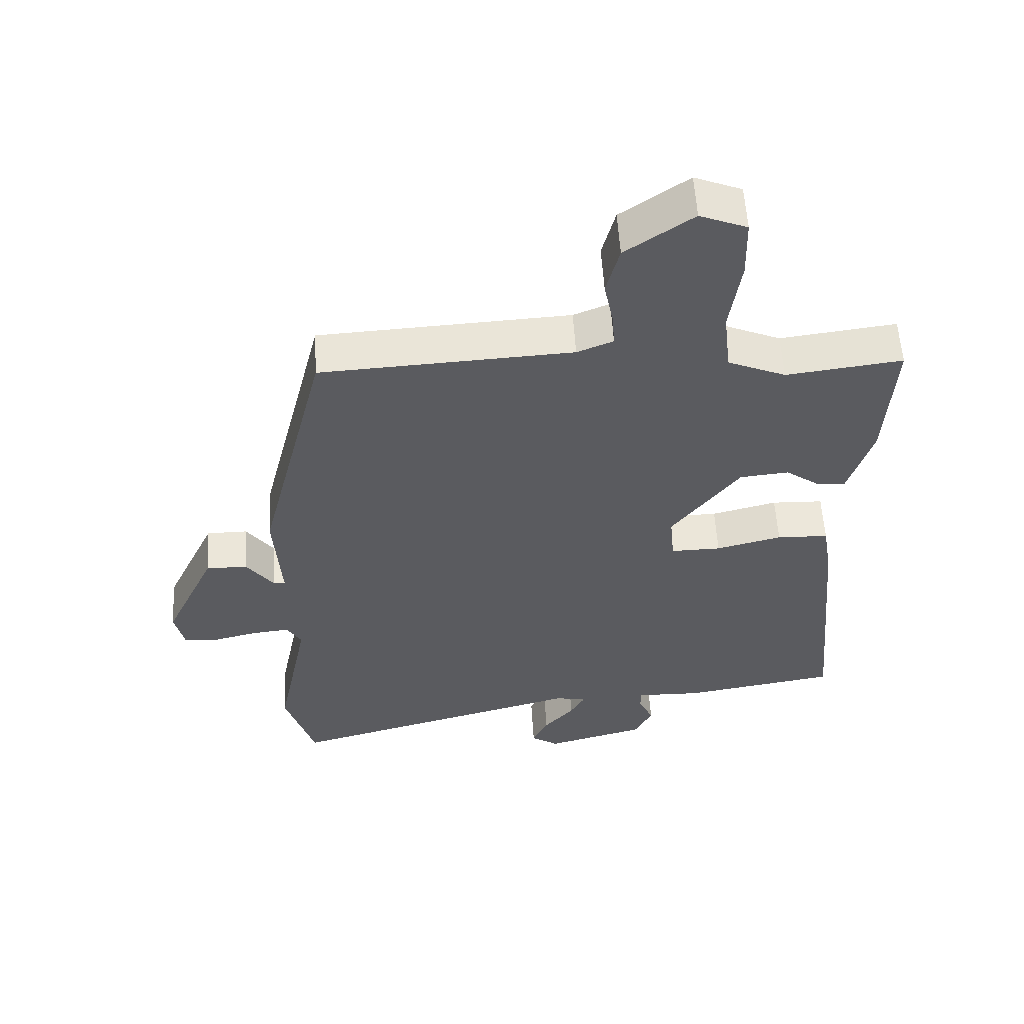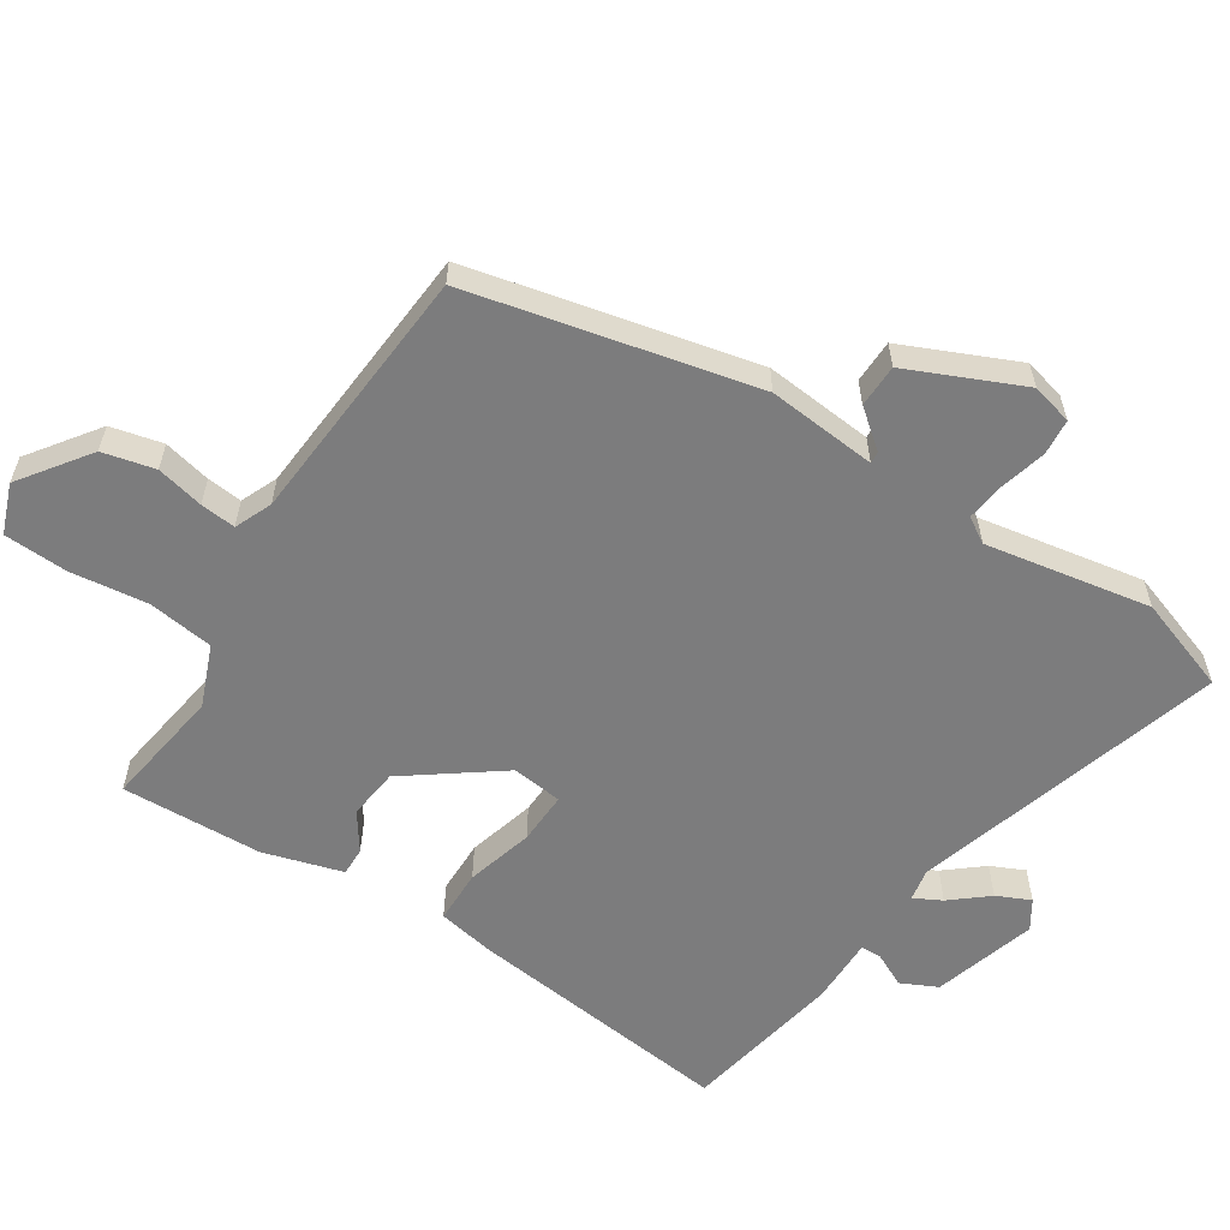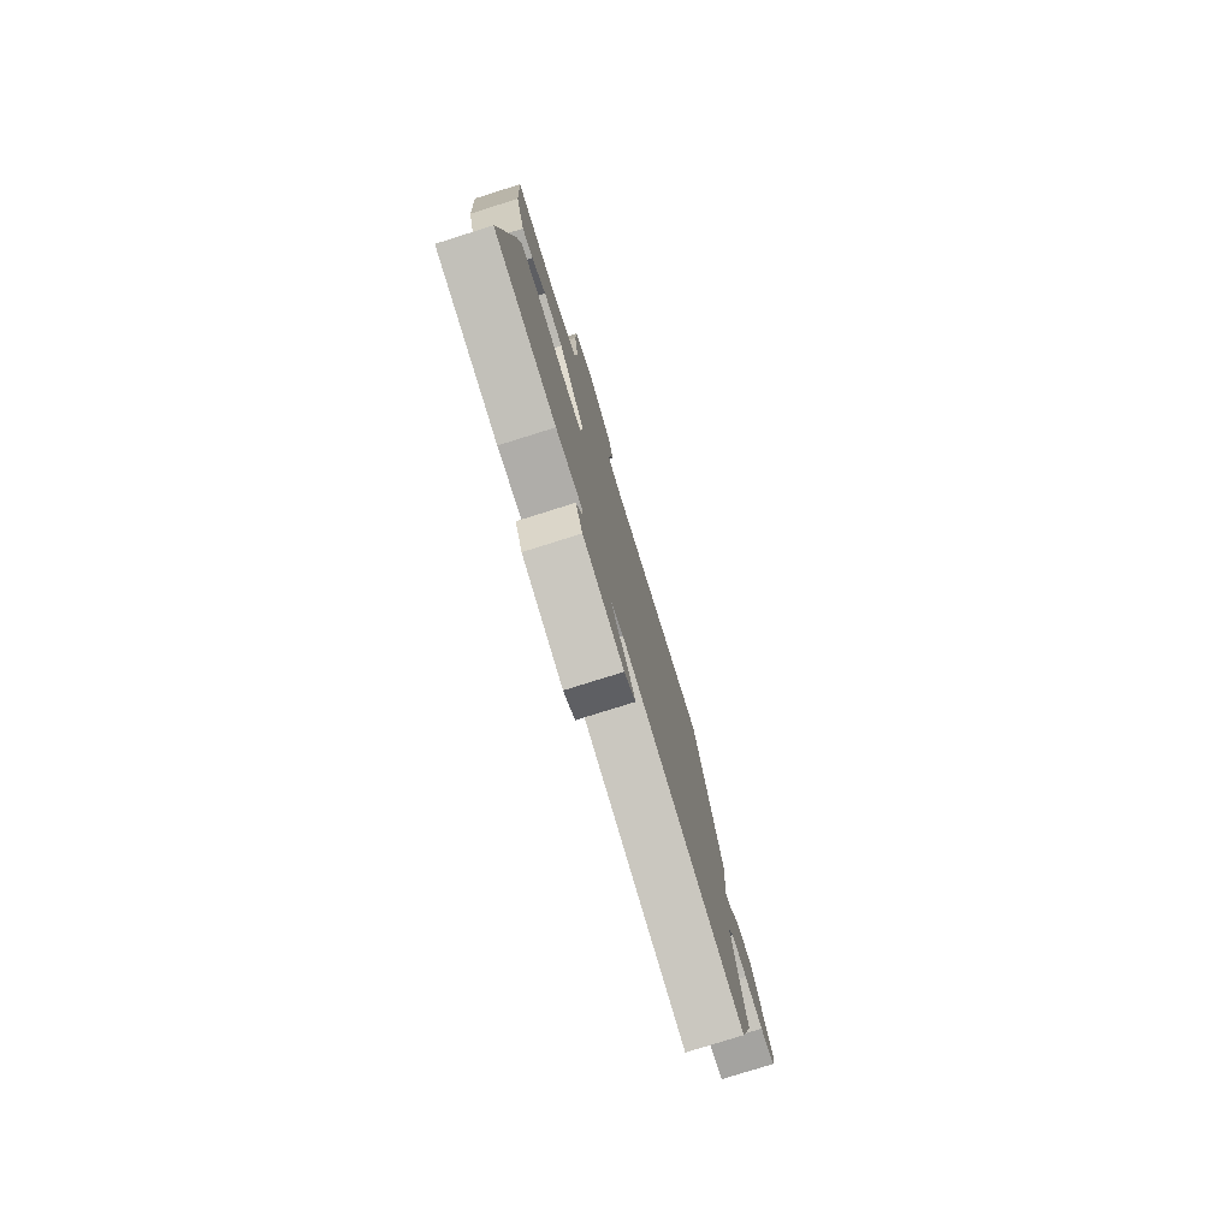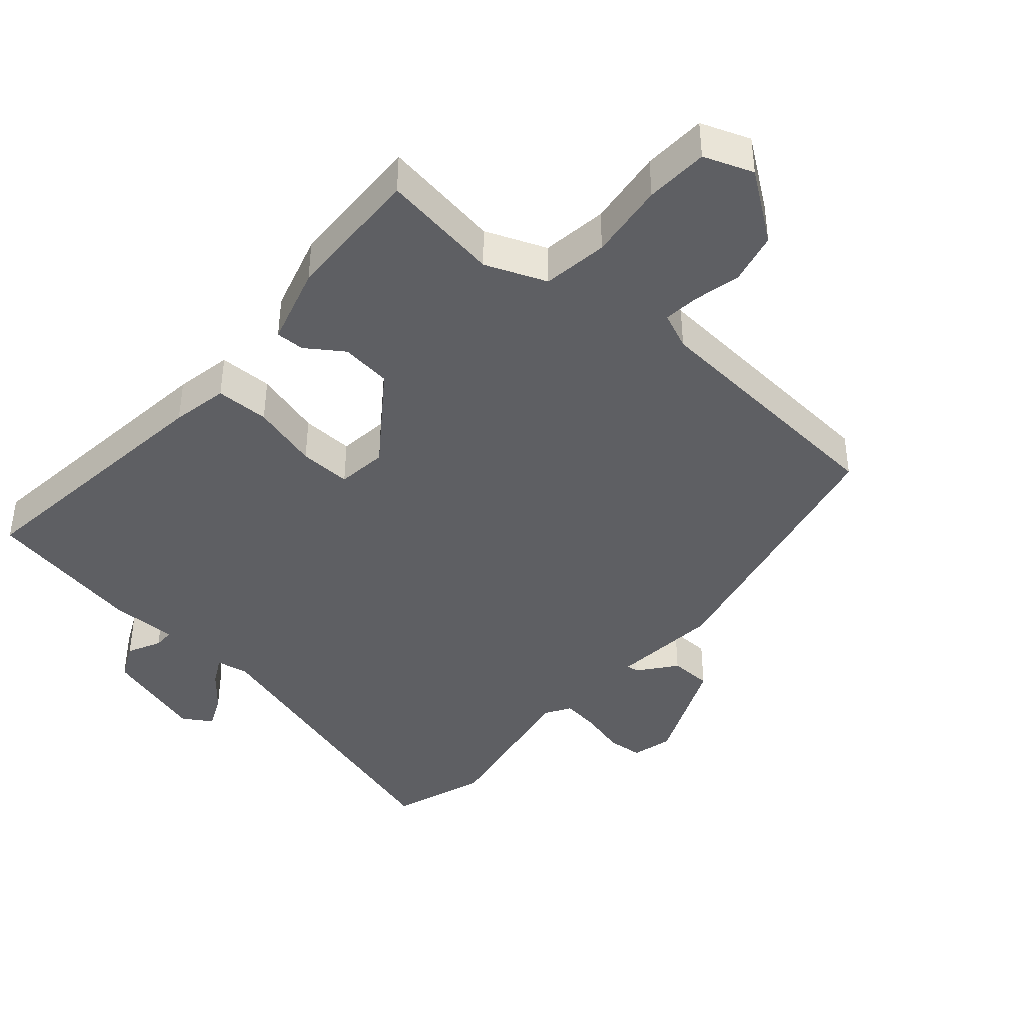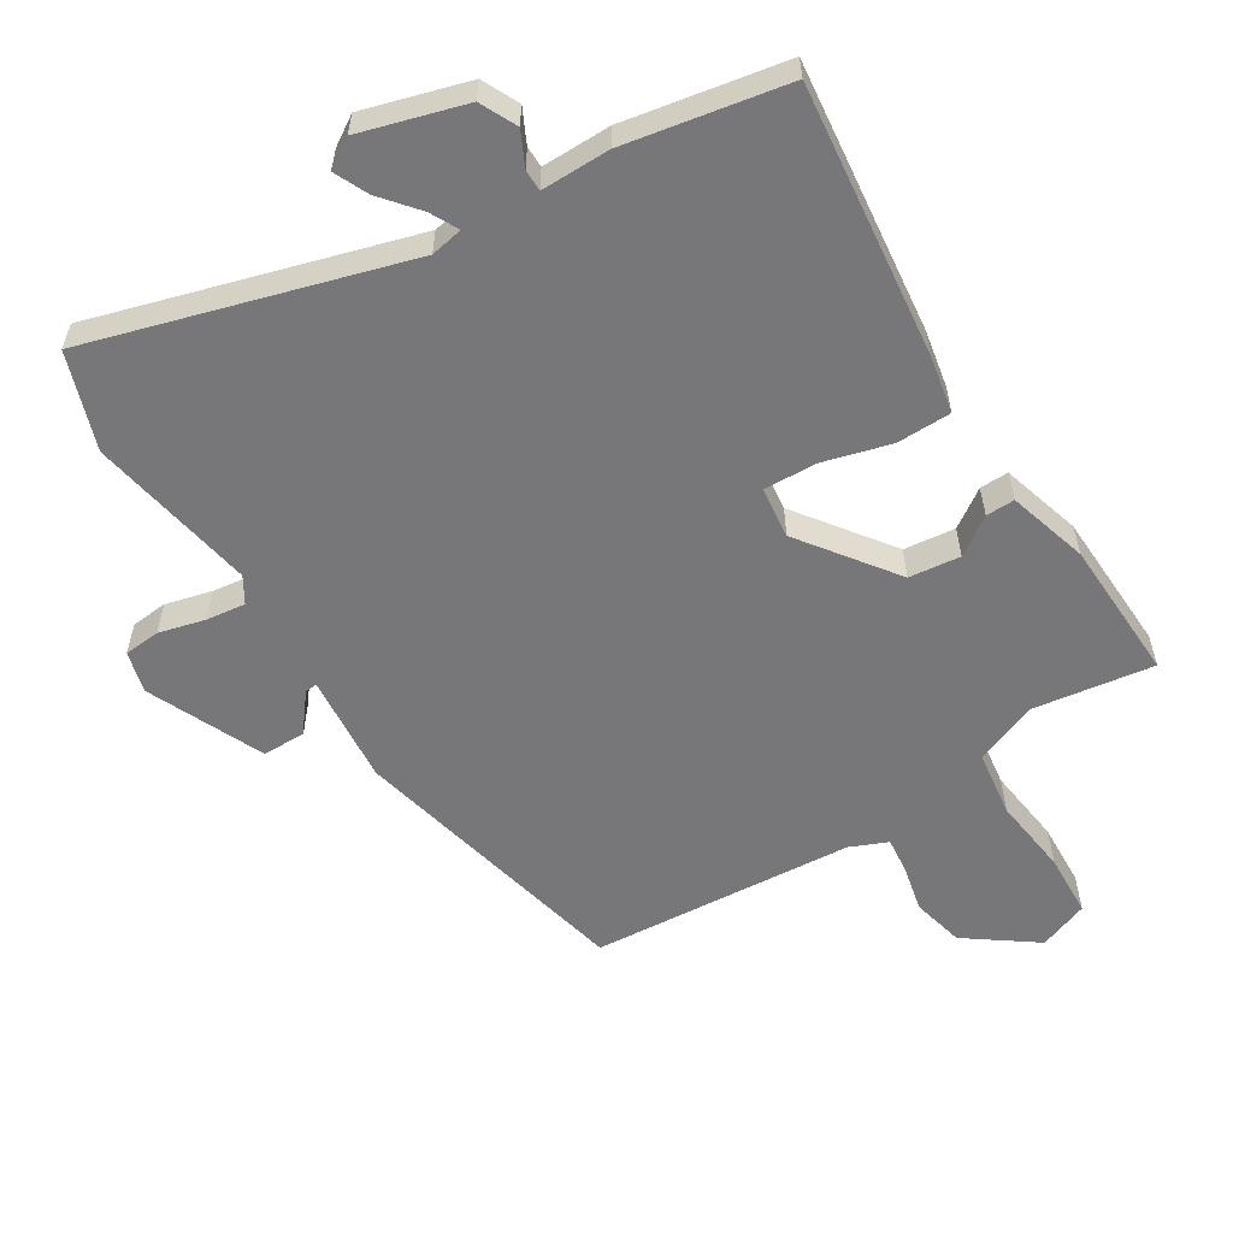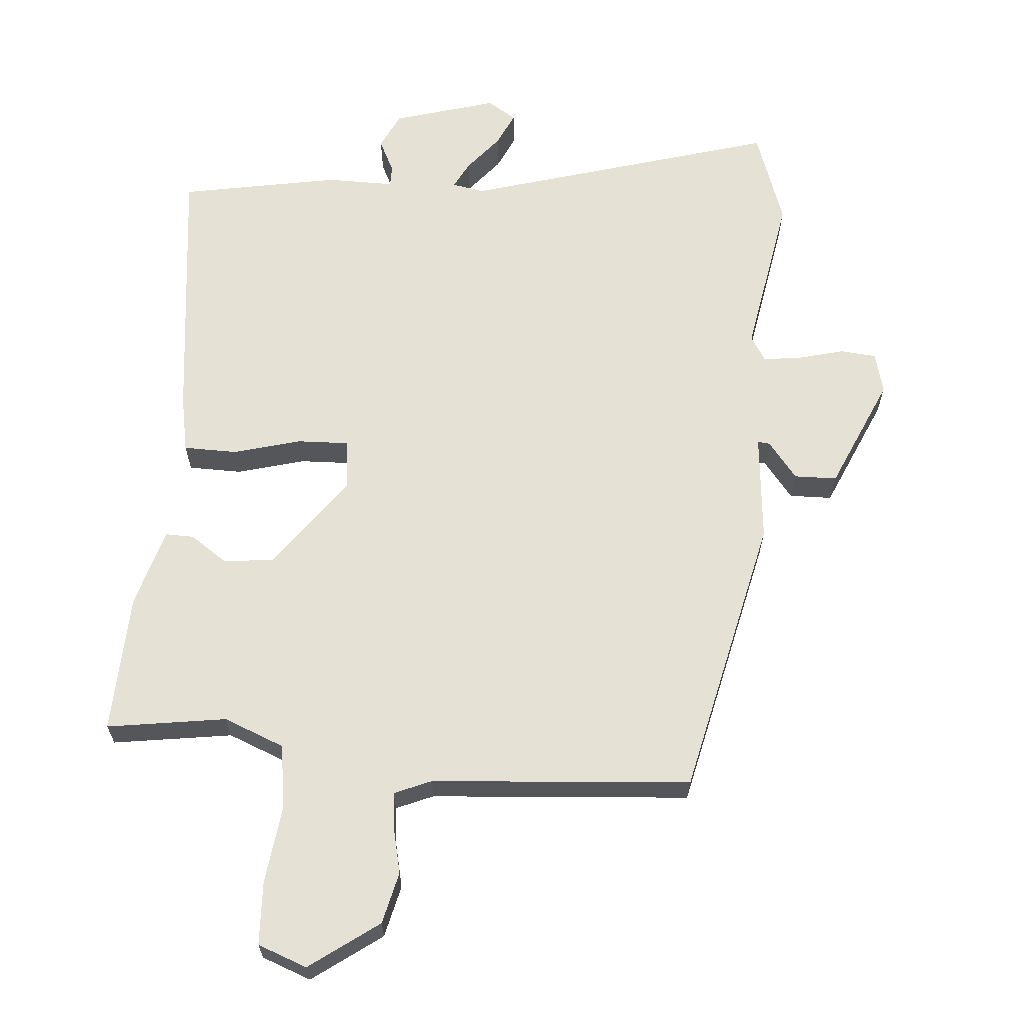
<metadata>
{"format":"obj","ext":"obj","renderer":"f3d","projection":"perspective","resolution":1024,"background":"white","views":[{"elev":56.3,"azim":176.6,"up":"+Z"},{"elev":-58.8,"azim":55.8,"up":"+Y"},{"elev":-78.8,"azim":-72.6,"up":"+Z"},{"elev":-41.4,"azim":-42.5,"up":"+Y"},{"elev":-57.2,"azim":-149.4,"up":"+Y"},{"elev":64.3,"azim":3.3,"up":"+Y"}]}
</metadata>
<code>
v -0.491 0.07 -0.469
v -0.454 0.07 -0.071
v -0.44 0.07 0.013
v -0.361 0.07 0.016
v -0.261 0.07 -0.009
v -0.184 0.07 -0.01
v -0.177 0.07 0.065
v -0.281 0.07 0.2
v -0.356 0.07 0.207
v -0.41 0.07 0.168
v -0.452 0.07 0.166
v -0.489 0.07 0.282
v -0.502 0.07 0.489
v -0.325 0.07 0.467
v -0.236 0.07 0.505
v -0.225 0.07 0.602
v -0.242 0.07 0.716
v -0.24 0.07 0.809
v -0.168 0.07 0.838
v -0.065 0.07 0.767
v -0.045 0.07 0.691
v -0.059 0.07 0.621
v -0.063 0.07 0.569
v -0.008 0.07 0.547
v 0.376 0.07 0.527
v 0.481 0.07 0.111
v 0.47 0.07 -0.05
v 0.488 0.07 -0.048
v 0.53 0.07 0.008
v 0.593 0.07 0.008
v 0.671 0.07 -0.157
v 0.657 0.07 -0.218
v 0.604 0.07 -0.224
v 0.536 0.07 -0.208
v 0.479 0.07 -0.202
v 0.457 0.07 -0.24
v 0.506 0.07 -0.482
v 0.461 0.07 -0.623
v 0 0.07 -0.499
v -0.047 0.07 -0.509
v -0.025 0.07 -0.549
v 0.021 0.07 -0.602
v 0.045 0.07 -0.651
v 0.003 0.07 -0.679
v -0.15 0.07 -0.638
v -0.177 0.07 -0.585
v -0.154 0.07 -0.535
v -0.155 0.07 -0.504
v -0.255 0.07 -0.507
v -0.491 0 -0.469
v -0.454 0 -0.071
v -0.44 0 0.013
v -0.361 0 0.016
v -0.261 0 -0.009
v -0.184 0 -0.01
v -0.177 0 0.065
v -0.281 0 0.2
v -0.356 0 0.207
v -0.41 0 0.168
v -0.452 0 0.166
v -0.489 0 0.282
v -0.502 0 0.489
v -0.325 0 0.467
v -0.236 0 0.505
v -0.225 0 0.602
v -0.242 0 0.716
v -0.24 0 0.809
v -0.168 0 0.838
v -0.065 0 0.767
v -0.045 0 0.691
v -0.059 0 0.621
v -0.063 0 0.569
v -0.008 0 0.547
v 0.376 0 0.527
v 0.481 0 0.111
v 0.47 0 -0.05
v 0.488 0 -0.048
v 0.53 0 0.008
v 0.593 0 0.008
v 0.671 0 -0.157
v 0.657 0 -0.218
v 0.604 0 -0.224
v 0.536 0 -0.208
v 0.479 0 -0.202
v 0.457 0 -0.24
v 0.506 0 -0.482
v 0.461 0 -0.623
v 0 0 -0.499
v -0.047 0 -0.509
v -0.025 0 -0.549
v 0.021 0 -0.602
v 0.045 0 -0.651
v 0.003 0 -0.679
v -0.15 0 -0.638
v -0.177 0 -0.585
v -0.154 0 -0.535
v -0.155 0 -0.504
v -0.255 0 -0.507
f 48 49 1 2
f 44 45 46 47
f 44 47 48
f 41 42 43 44
f 40 41 44 48
f 39 40 48 2
f 36 37 38 39
f 35 36 39 2
f 31 32 33 34
f 28 29 30 31
f 27 28 31 34
f 24 25 26 27
f 23 24 27 34
f 19 20 21 22
f 19 22 23
f 16 17 18 19
f 15 16 19 23
f 14 15 23 34
f 9 10 11 12
f 8 9 12 13
f 7 8 13 14
f 2 3 4 5
f 2 5 6
f 35 2 6
f 7 14 34 35
f 6 7 35
f 51 50 98 97
f 96 95 94 93
f 97 96 93
f 93 92 91 90
f 97 93 90 89
f 51 97 89 88
f 88 87 86 85
f 51 88 85 84
f 83 82 81 80
f 80 79 78 77
f 83 80 77 76
f 76 75 74 73
f 83 76 73 72
f 71 70 69 68
f 72 71 68
f 68 67 66 65
f 72 68 65 64
f 83 72 64 63
f 61 60 59 58
f 62 61 58 57
f 63 62 57 56
f 54 53 52 51
f 55 54 51
f 55 51 84
f 84 83 63 56
f 84 56 55
f 1 50 51 2
f 2 51 52 3
f 3 52 53 4
f 4 53 54 5
f 5 54 55 6
f 6 55 56 7
f 7 56 57 8
f 8 57 58 9
f 9 58 59 10
f 10 59 60 11
f 11 60 61 12
f 12 61 62 13
f 13 62 63 14
f 14 63 64 15
f 15 64 65 16
f 16 65 66 17
f 17 66 67 18
f 18 67 68 19
f 19 68 69 20
f 20 69 70 21
f 21 70 71 22
f 22 71 72 23
f 23 72 73 24
f 24 73 74 25
f 25 74 75 26
f 26 75 76 27
f 27 76 77 28
f 28 77 78 29
f 29 78 79 30
f 30 79 80 31
f 31 80 81 32
f 32 81 82 33
f 33 82 83 34
f 34 83 84 35
f 35 84 85 36
f 36 85 86 37
f 37 86 87 38
f 38 87 88 39
f 39 88 89 40
f 40 89 90 41
f 41 90 91 42
f 42 91 92 43
f 43 92 93 44
f 44 93 94 45
f 45 94 95 46
f 46 95 96 47
f 47 96 97 48
f 48 97 98 49
f 49 98 50 1

</code>
